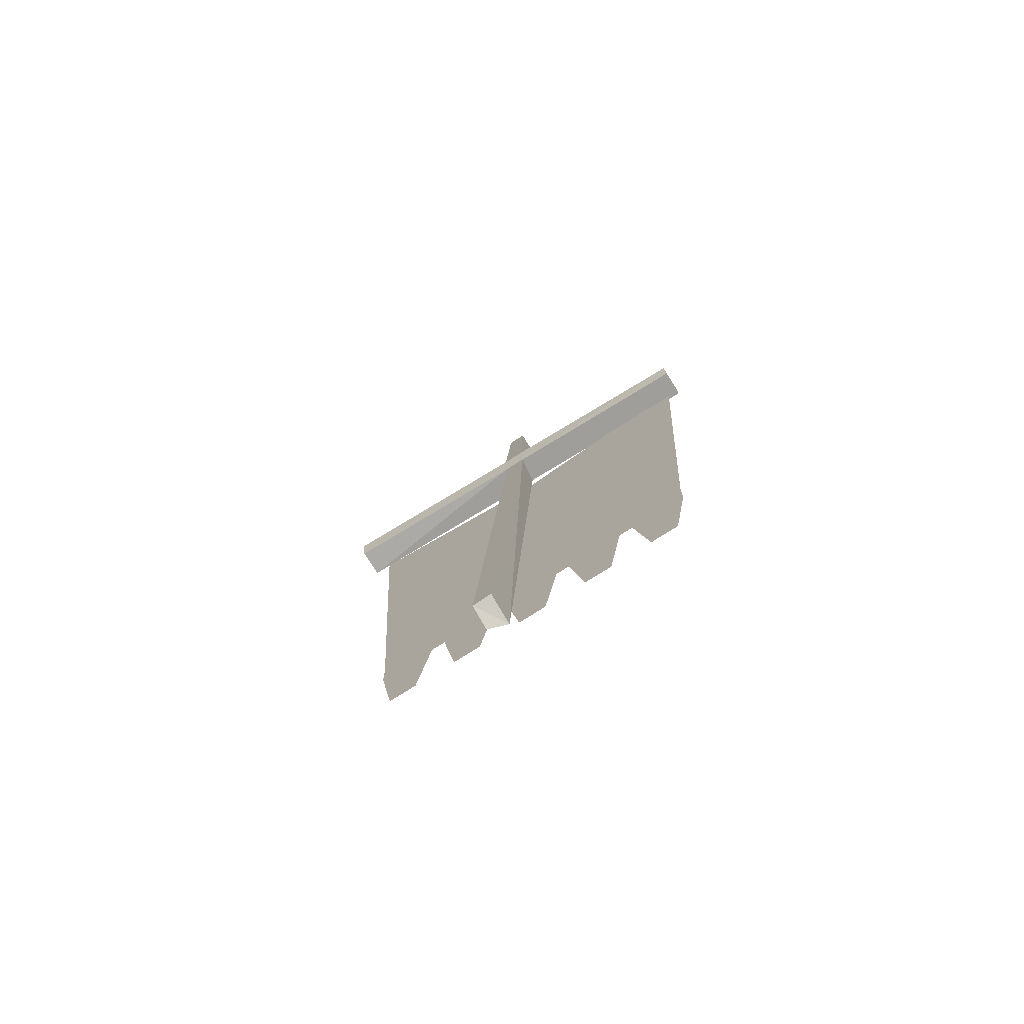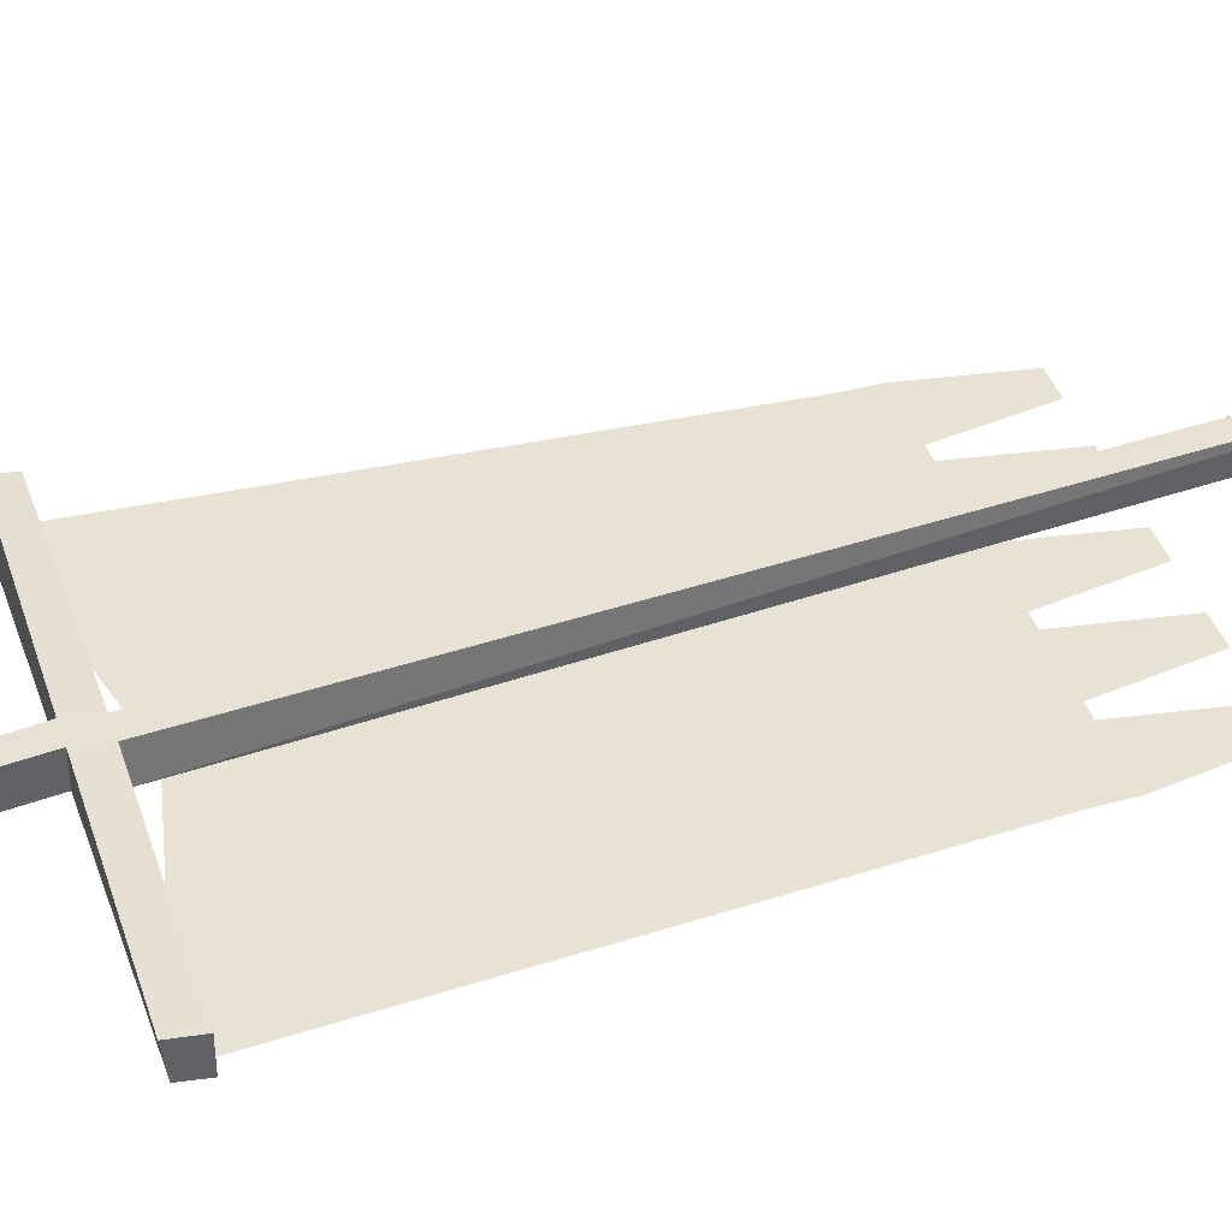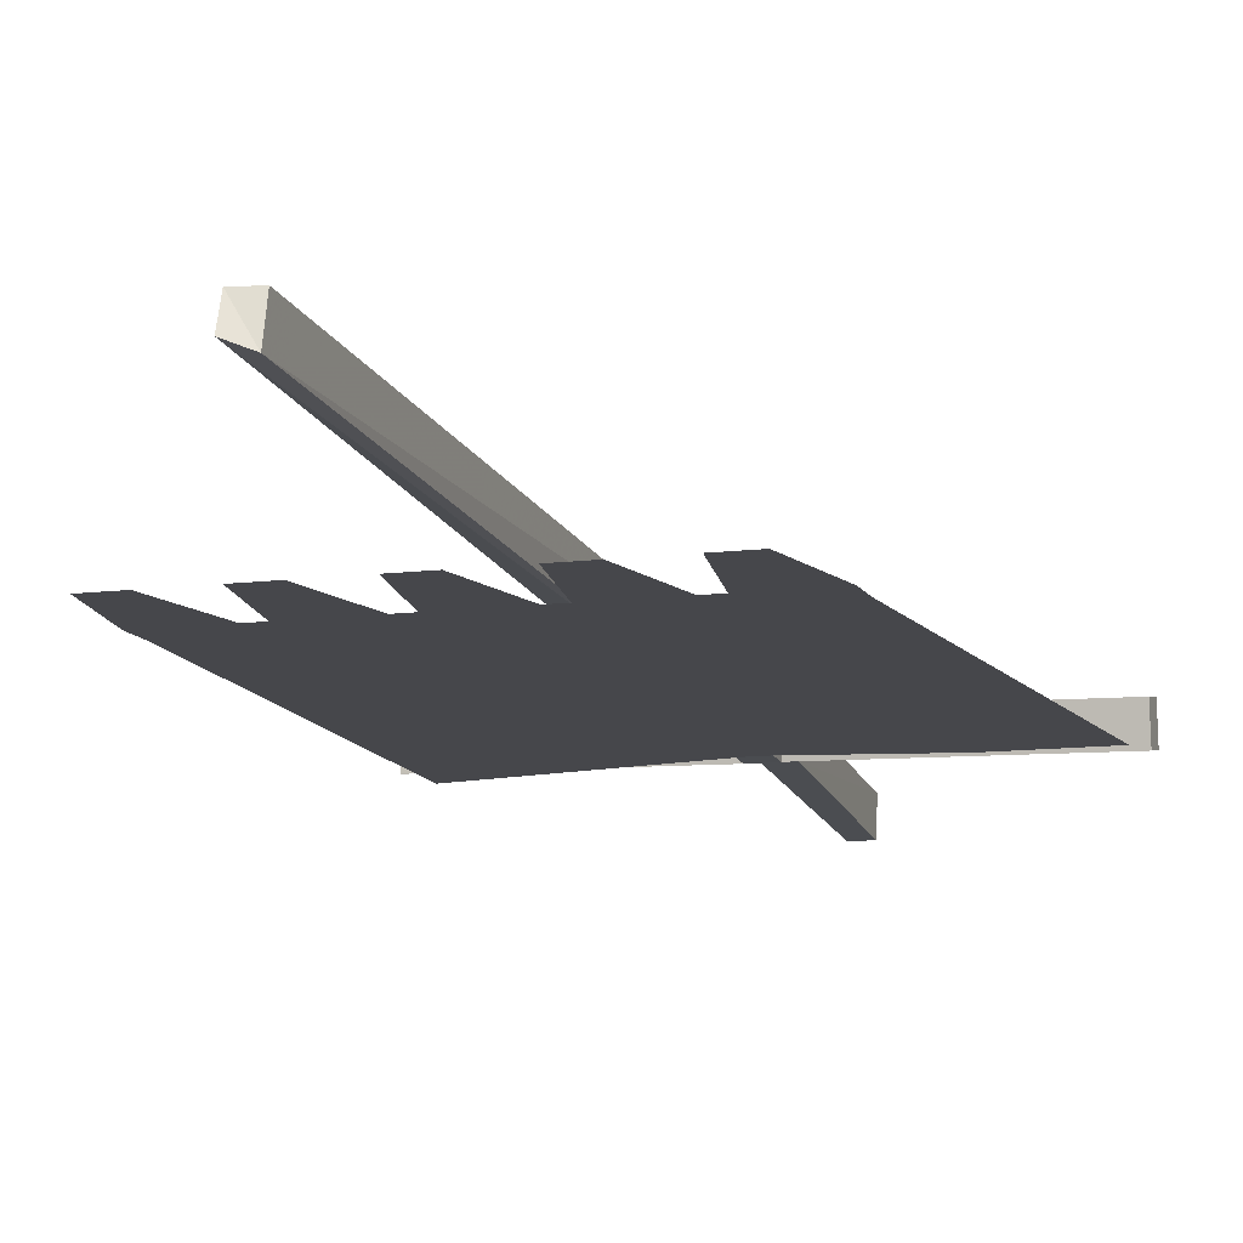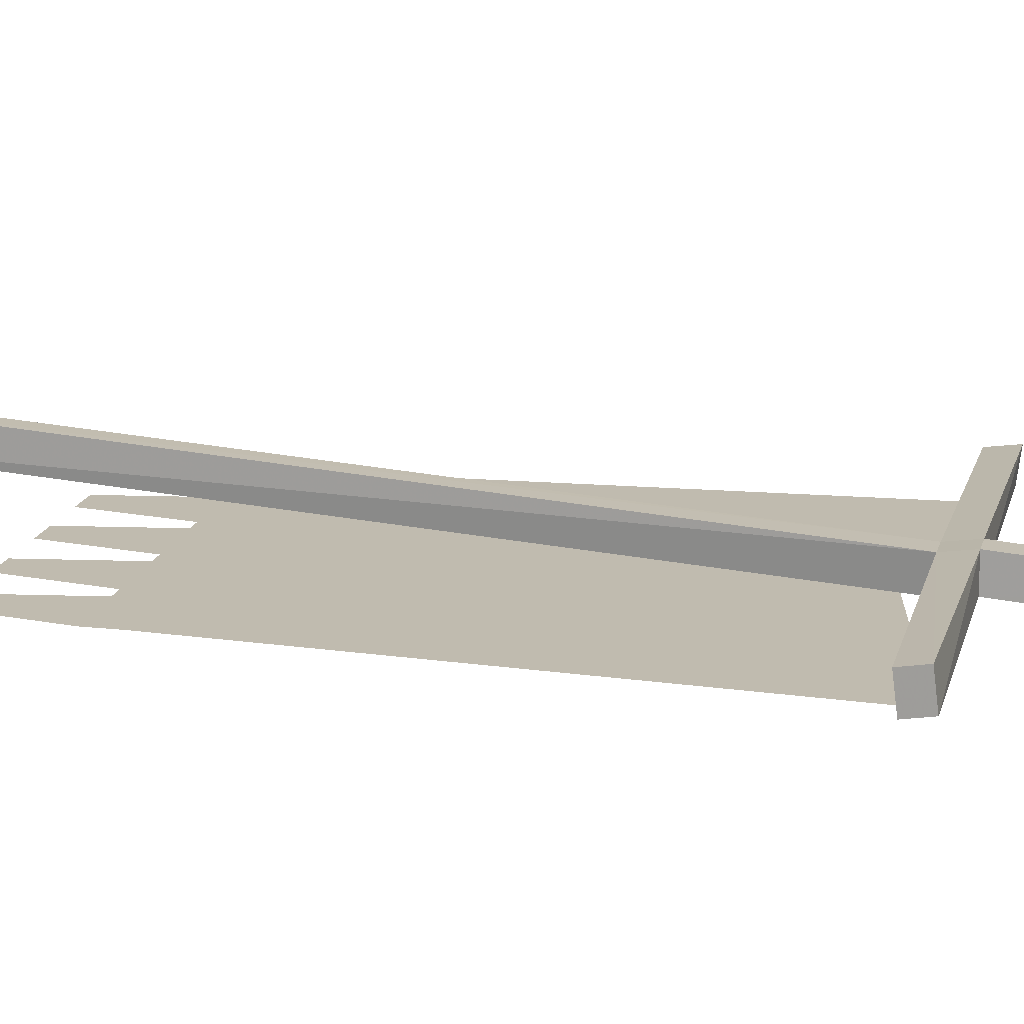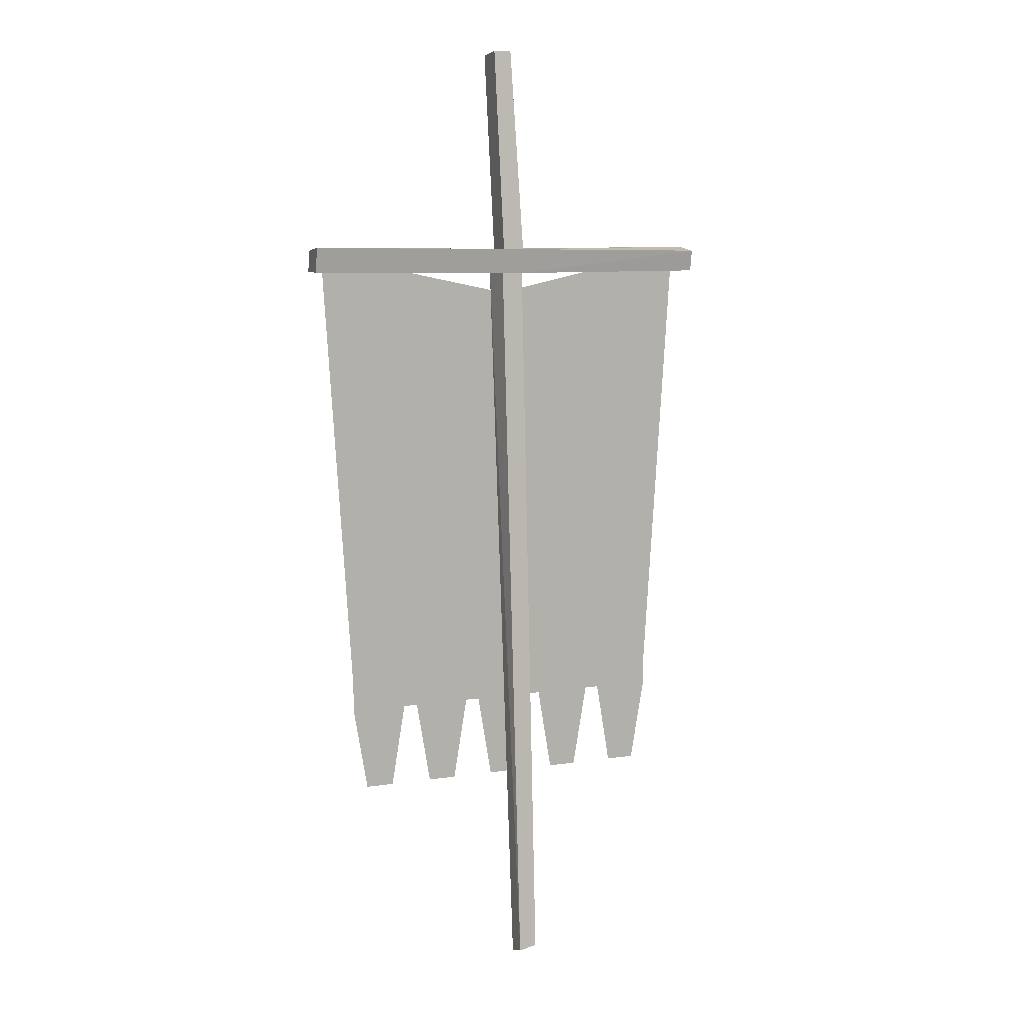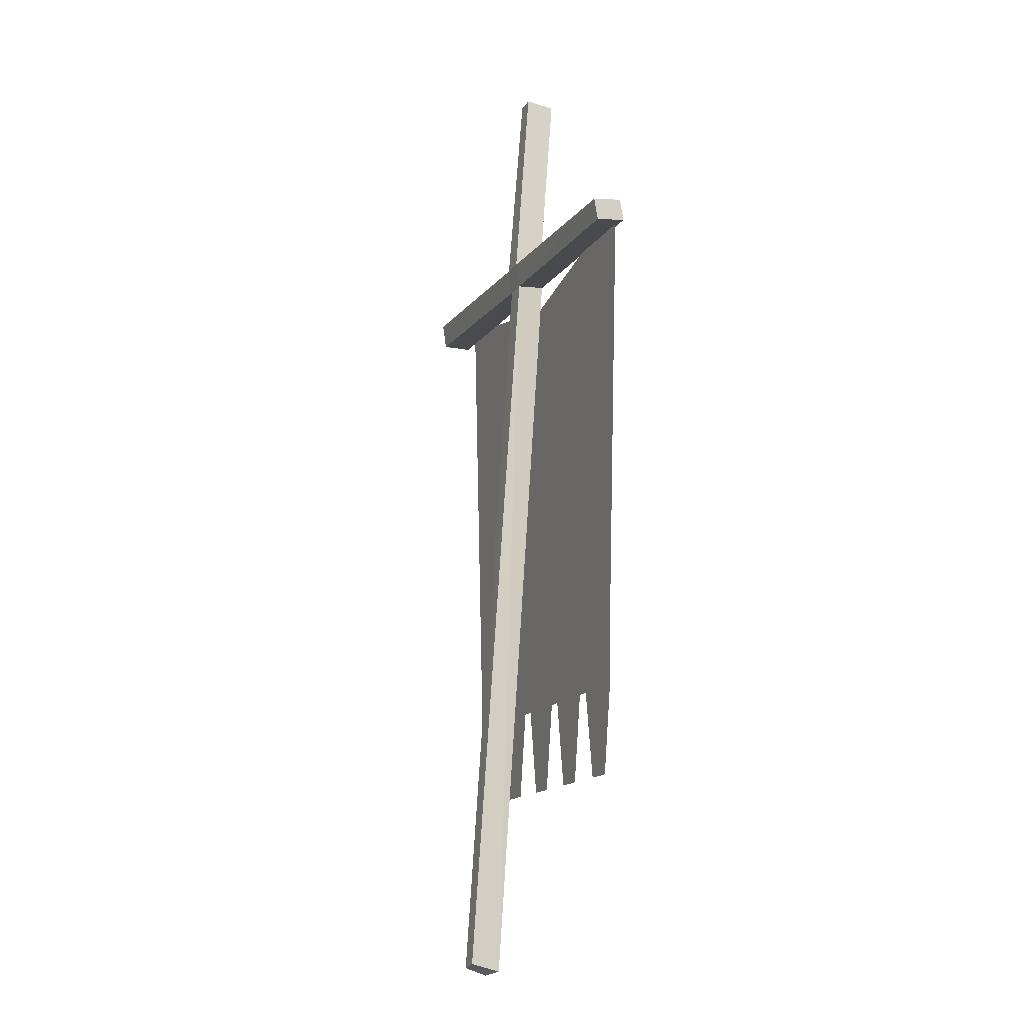
<metadata>
{"format":"obj","ext":"obj","renderer":"f3d","projection":"perspective","resolution":1024,"background":"white","views":[{"elev":-76.5,"azim":32.4,"up":"+Y"},{"elev":40.8,"azim":-108.2,"up":"+Z"},{"elev":-10.7,"azim":17.8,"up":"+Z"},{"elev":16.2,"azim":103.3,"up":"+Z"},{"elev":9.3,"azim":-21.8,"up":"+Y"},{"elev":-14.7,"azim":68.0,"up":"+Y"}]}
</metadata>
<code>
v -0.03125 1.211 0
v -0.125 1.336 0
v -0.125 1.211 0
v -0.03125 1.164 0
v 0.0625 1.336 0
v 0.0625 1.211 0
v 0.1328 1.188 0
v 0.2266 1.211 0
v 0.1797 1.062 0
v 0.1328 1.117 0
v 0.0625 1.062 0
v -0.2891 1.211 0
v -0.1953 1.188 0
v -0.2422 1.062 0
v -0.1953 1.117 0
v -0.125 1.062 0
v -0.05469 1.664 0.007812
v -0.007812 1.664 0.007812
v -0.02344 2.102 -0.03125
v -0.0625 2.102 -0.03125
v -0.05469 1.664 0.07031
v -0.5 1.672 0.07812
v -0.5 1.664 0.01562
v -0.0625 1.617 0
v -0.01562 1.617 0
v 0.4297 1.617 -0.007812
v 0.4297 1.664 0
v -0.007812 1.664 0.07031
v -0.02344 2.109 0.03125
v -0.0625 2.109 0.03125
v -0.05469 1.609 0.0625
v -0.5 1.617 0.07031
v -0.5 1.617 0.007812
v -0.05469 0.01562 0.1719
v -0.05469 0 0.125
v -0.01562 0.007812 0.1094
v -0.007812 1.609 0.0625
v 0.4297 1.609 0.05469
v 0.4297 1.656 0.0625
v -0.01562 0.02344 0.1719
v -0.03125 0.6562 0
v -0.125 0.5938 0
v -0.09375 0.5938 0
v 0.03125 0.5938 0
v 0.0625 0.5938 0
v 0.1875 0.5938 0
v 0.3438 0.6562 0
v 0.4062 1.656 0
v -0.03125 1.562 0
v -0.4062 0.6562 0
v -0.25 0.5938 0
v -0.4688 1.656 0
v -0.1562 0.4062 0
v -0.2188 0.4062 0
v -0.2812 0.5938 0
v -0.4062 0.5938 0
v 0.3438 0.5938 0
v 0.2188 0.5938 0
v 0.09375 0.4062 0
v 0.1562 0.4062 0
v -0.0625 0.4062 0
v 0 0.4062 0
v 0.25 0.4062 0
v 0.3125 0.4062 0
v -0.375 0.4062 0
v -0.3125 0.4062 0
f 1 2 3
f 1 3 4
f 1 4 5
f 5 4 6
f 5 6 7
f 5 7 8
f 8 7 9
f 9 7 10
f 9 10 11
f 12 13 3
f 12 3 2
f 12 14 15
f 12 15 13
f 14 16 15
f 17 18 19
f 17 19 20
f 17 20 21
f 17 21 22
f 17 22 23
f 17 23 24
f 17 24 25
f 17 25 18
f 18 25 26
f 18 26 27
f 18 27 28
f 18 28 29
f 18 29 19
f 19 29 20
f 20 29 30
f 20 30 21
f 21 30 28
f 21 28 31
f 21 31 32
f 21 32 22
f 22 32 33
f 22 33 23
f 23 33 24
f 24 33 31
f 24 31 34
f 24 34 35
f 24 35 25
f 25 35 36
f 25 36 37
f 25 37 38
f 25 38 26
f 26 38 27
f 27 38 39
f 27 39 28
f 28 39 37
f 28 37 31
f 31 37 40
f 31 40 34
f 34 40 36
f 34 36 35
f 28 30 29
f 33 32 31
f 37 39 38
f 36 40 37
f 41 42 43
f 41 43 44
f 41 44 45
f 41 45 46
f 41 46 47
f 41 47 48
f 41 48 49
f 41 49 50
f 41 50 42
f 41 42 51
f 41 51 50
f 41 50 52
f 41 52 49
f 41 49 47
f 41 47 45
f 41 45 44
f 41 44 43
f 41 43 42
f 42 50 51
f 42 51 53
f 42 53 54
f 42 54 51
f 51 54 53
f 55 50 56
f 55 56 50
f 55 50 51
f 55 51 50
f 57 47 58
f 57 58 47
f 47 58 46
f 47 46 58
f 50 49 52
f 45 47 46
f 45 46 59
f 45 59 60
f 45 60 46
f 46 60 59
f 47 49 48
f 43 61 62
f 43 62 44
f 43 44 61
f 61 44 62
f 58 63 64
f 58 64 57
f 58 57 63
f 63 57 64
f 56 65 66
f 56 66 55
f 56 55 65
f 65 55 66

</code>
